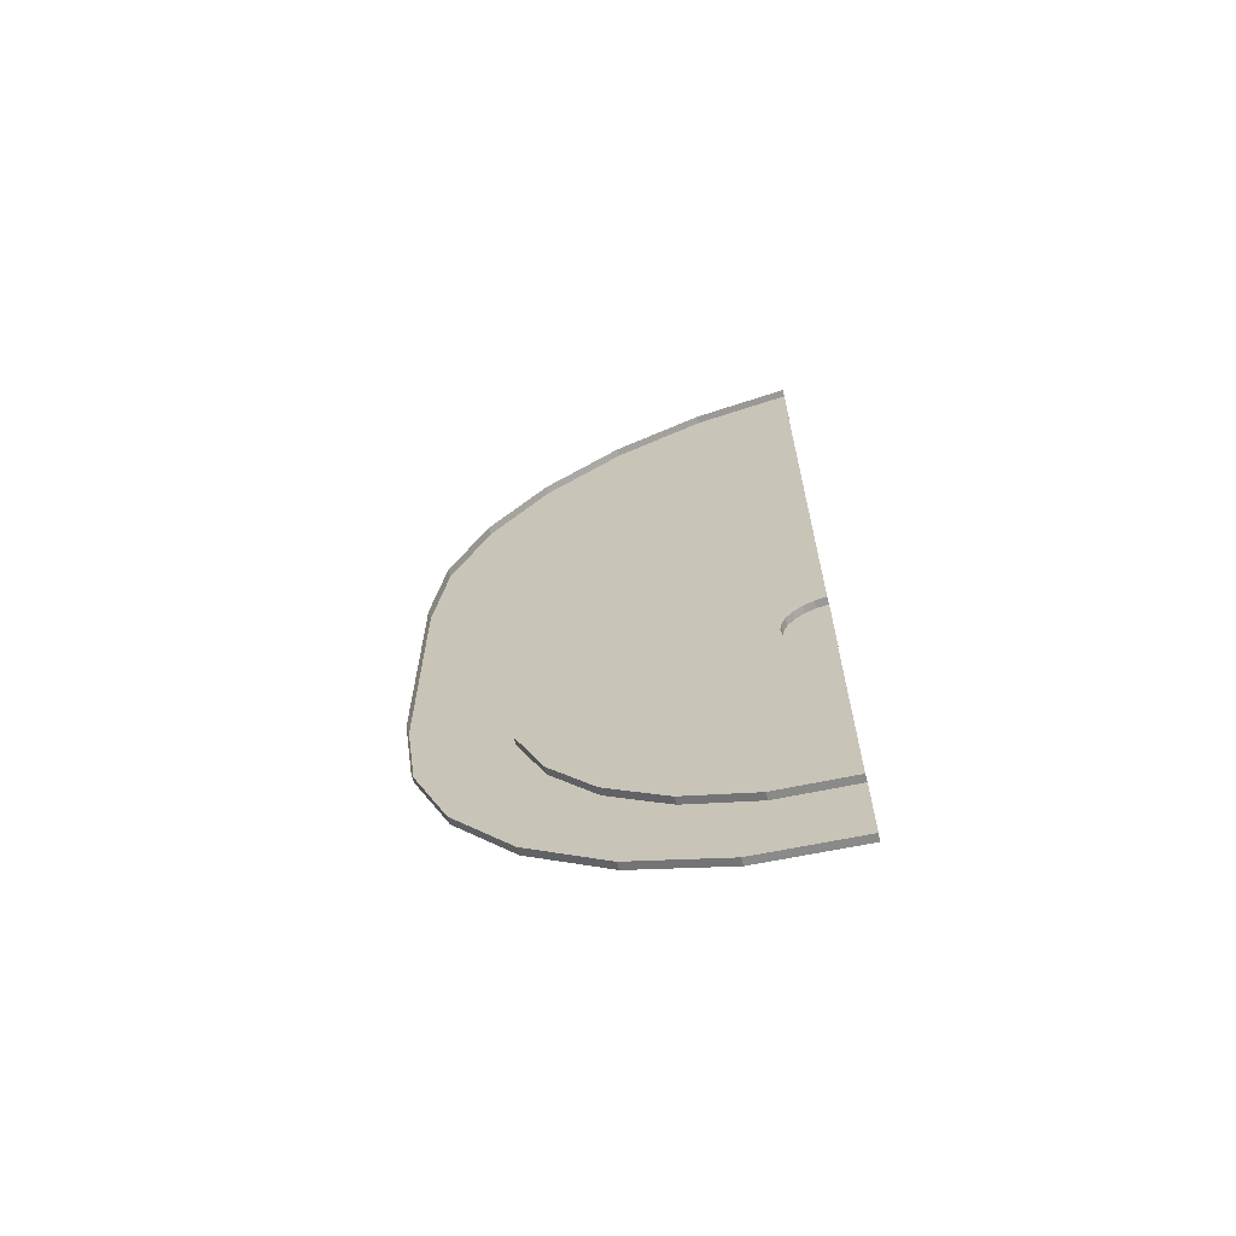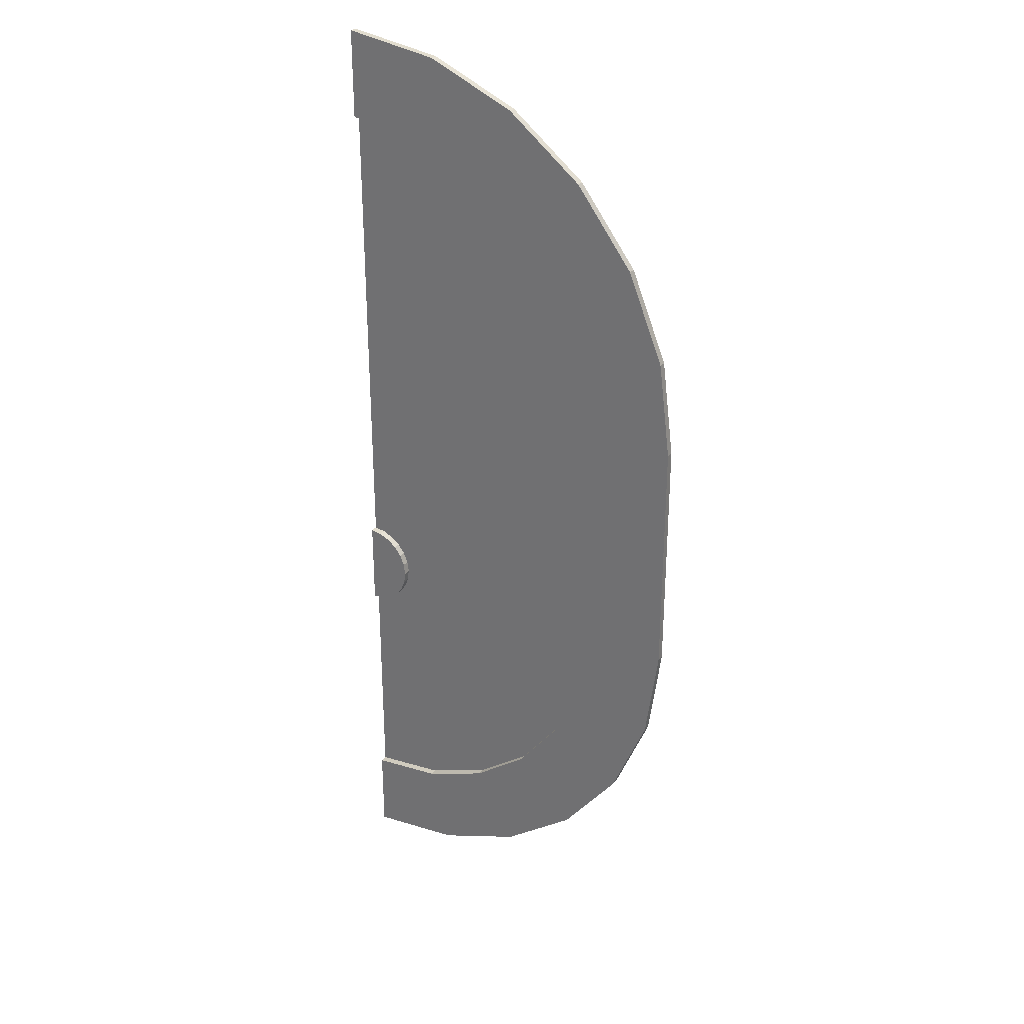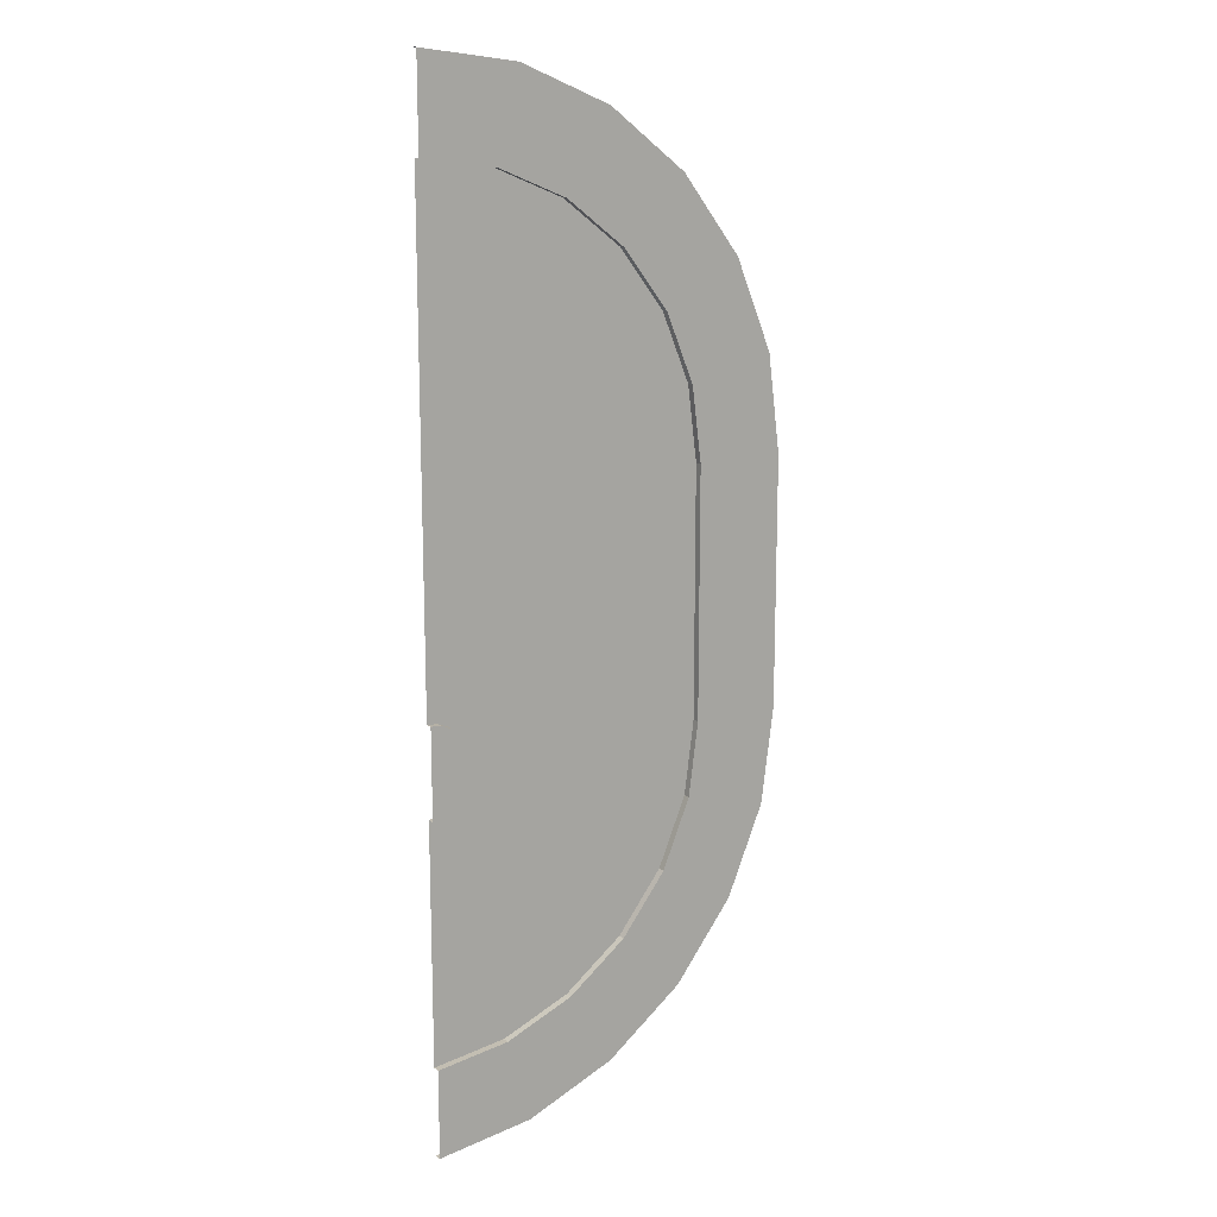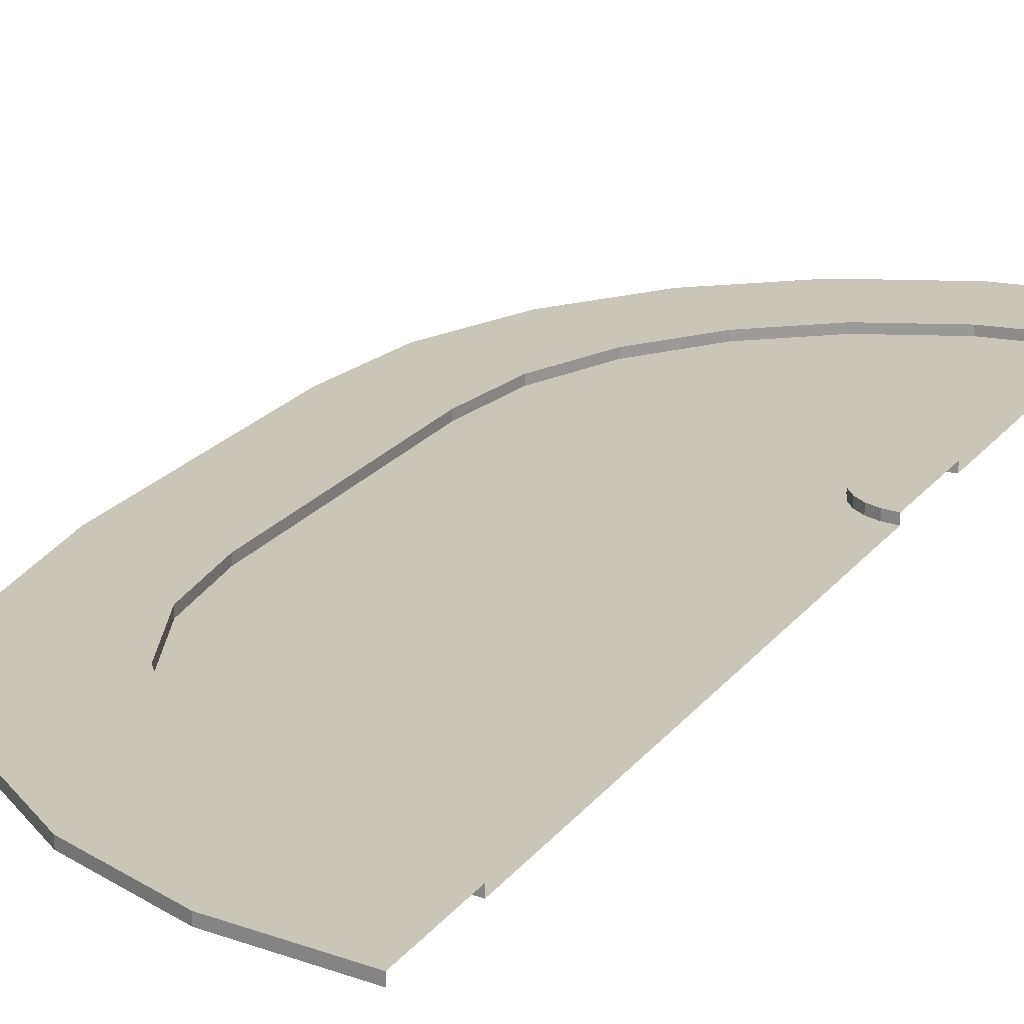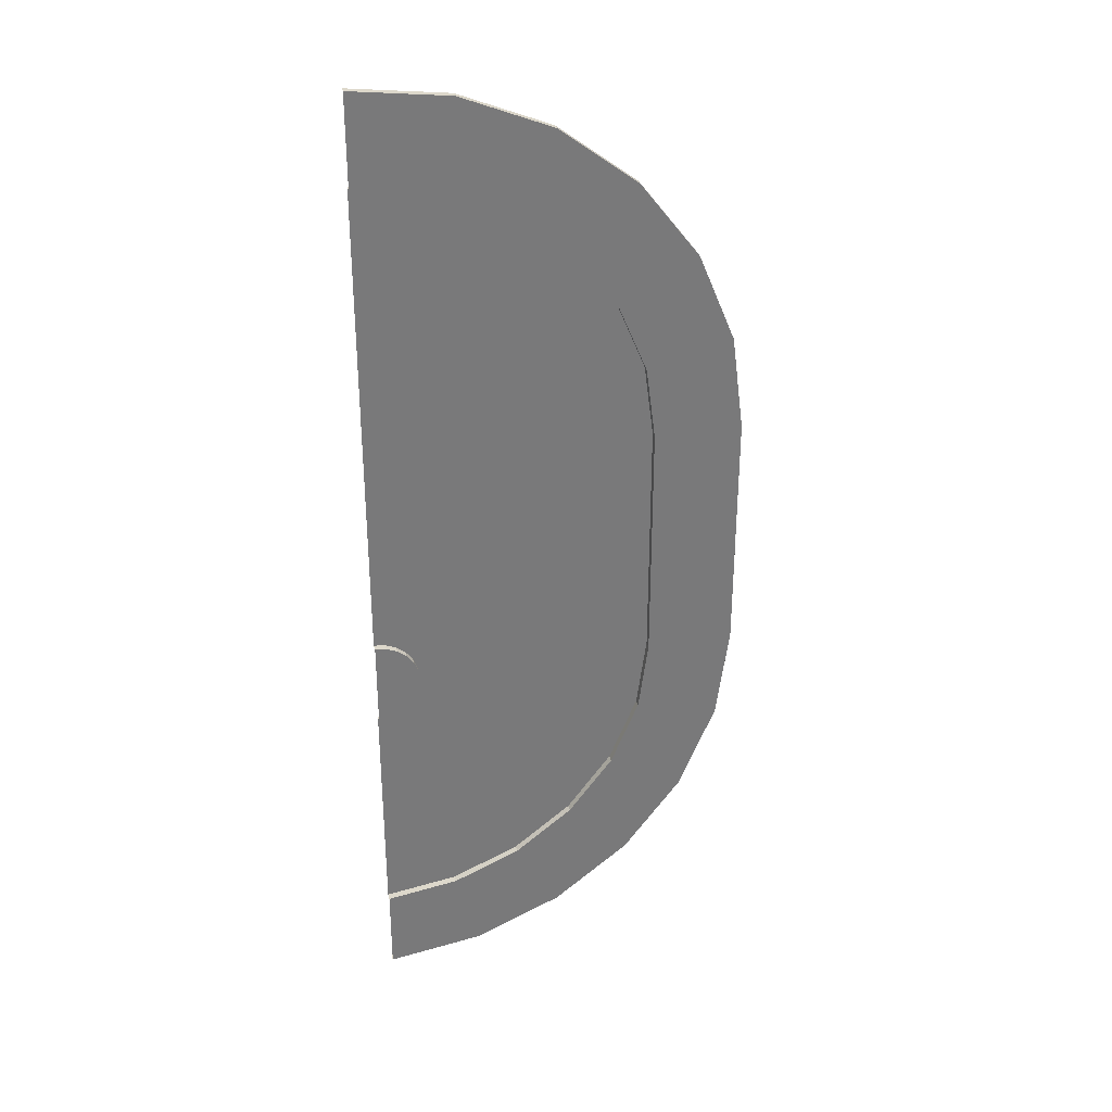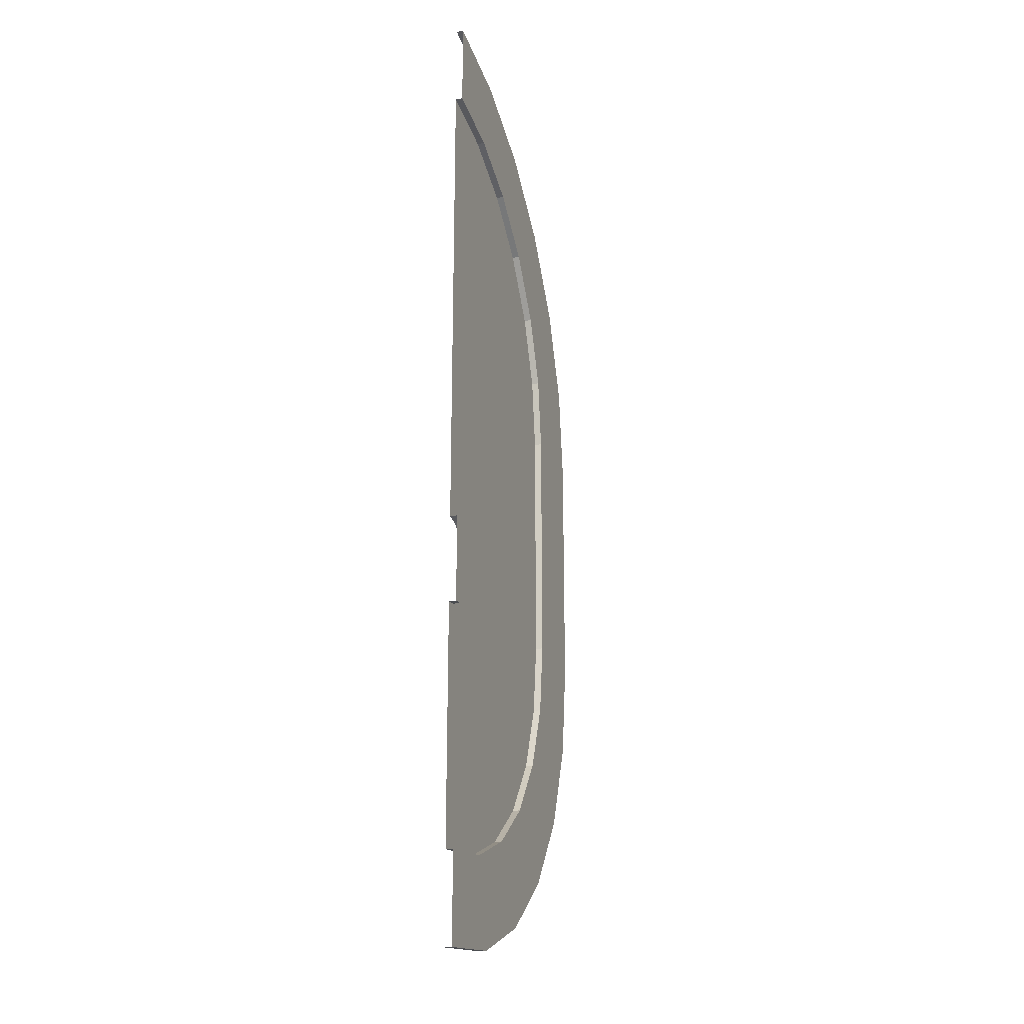
<metadata>
{"format":"obj","ext":"obj","renderer":"f3d","projection":"perspective","resolution":1024,"background":"white","views":[{"elev":-66.6,"azim":-164.2,"up":"+Y"},{"elev":30.0,"azim":32.1,"up":"+Y"},{"elev":14.9,"azim":-32.6,"up":"+Y"},{"elev":20.6,"azim":-154.0,"up":"+Z"},{"elev":32.5,"azim":-14.1,"up":"+Y"},{"elev":-23.0,"azim":-72.2,"up":"+Y"}]}
</metadata>
<code>
o Plane
v 0 -5.614 -0
v 0 -2.311 -0
v 0 -5.614 0.1
v 0 -6.833 0.1
v 0 -6.833 -0
v 0.1578 -2.29 0.1
v 1.328 -6.658 -0
v 1.328 -6.658 0.1
v 1.013 -5.48 0.1
v 0 -2.311 0.1
v 0.1578 -2.29 -0
v 1.013 -5.48 -0
v 0.3048 -2.229 0.1
v 2.566 -6.145 -0
v 2.566 -6.145 0.1
v 1.956 -5.09 0.1
v 0.3048 -2.229 -0
v 1.956 -5.09 -0
v 0.4311 -2.132 0.1
v 3.629 -5.33 -0
v 3.629 -5.33 0.1
v 2.766 -4.468 0.1
v 0.4311 -2.132 -0
v 2.766 -4.468 -0
v 0.5279 -2.006 0.1
v 4.444 -4.267 -0
v 4.444 -4.267 0.1
v 3.388 -3.658 0.1
v 0.5279 -2.006 -0
v 3.388 -3.658 -0
v 0.5888 -1.859 0.1
v 4.957 -3.03 -0
v 4.957 -3.03 0.1
v 3.779 -2.714 0.1
v 0.5888 -1.859 -0
v 3.779 -2.714 -0
v 5.132 -1.701 -0
v 5.132 -1.701 0.1
v 3.912 -1.701 0.1
v 3.912 -1.701 -0
v 0.5888 -1.544 0.1
v 4.957 3.03 -0
v 4.957 3.03 0.1
v 3.779 2.714 0.1
v 0.5888 -1.544 -0
v 3.779 2.714 -0
v 0.5279 -1.397 0.1
v 4.444 4.267 -0
v 4.444 4.267 0.1
v 3.388 3.658 0.1
v 0.5279 -1.397 -0
v 3.388 3.658 -0
v 0.4311 -1.27 0.1
v 3.629 5.33 -0
v 3.629 5.33 0.1
v 2.766 4.468 0.1
v 0.4311 -1.27 -0
v 2.766 4.468 -0
v 0.3048 -1.173 0.1
v 2.566 6.145 -0
v 2.566 6.145 0.1
v 1.956 5.09 0.1
v 0.3048 -1.173 -0
v 1.956 5.09 -0
v 0.1578 -1.113 0.1
v 1.328 6.658 -0
v 1.328 6.658 0.1
v 1.013 5.48 0.1
v 0.1578 -1.113 -0
v 1.013 5.48 -0
v -0 -1.701 0.1
v 0 -1.092 0.1
v -0 6.833 -0
v -0 6.833 0.1
v 0 5.614 0.1
v 0 -1.092 -0
v 0 5.614 -0
v 5.132 1.701 -0
v 5.132 1.701 0.1
v 0.6096 -1.701 0.1
v 3.912 1.701 -0
v 0.6096 -1.701 -0
v 3.912 1.701 0.1
f 1 11 2
f 12 17 11
f 17 24 23
f 23 30 29
f 29 36 35
f 35 40 82
f 81 45 82
f 46 51 45
f 52 57 51
f 58 63 57
f 64 69 63
f 70 76 69
f 82 40 81
f 1 12 11
f 12 18 17
f 17 18 24
f 23 24 30
f 29 30 36
f 35 36 40
f 81 46 45
f 46 52 51
f 52 58 57
f 58 64 63
f 64 70 69
f 70 77 76
f 5 8 4
f 3 12 1
f 10 11 6
f 4 9 3
f 71 10 6
f 8 16 9
f 6 17 13
f 9 18 12
f 7 15 8
f 71 6 13
f 16 24 18
f 14 21 15
f 71 13 19
f 16 21 22
f 13 23 19
f 22 30 24
f 20 27 21
f 71 19 25
f 22 27 28
f 23 25 19
f 28 36 30
f 26 33 27
f 71 25 31
f 27 34 28
f 25 35 31
f 34 40 36
f 32 38 33
f 71 31 80
f 33 39 34
f 31 82 80
f 78 43 79
f 71 80 41
f 79 44 83
f 80 45 41
f 83 46 81
f 71 41 47
f 43 50 44
f 41 51 47
f 44 52 46
f 42 49 43
f 50 55 56
f 47 57 53
f 50 58 52
f 48 55 49
f 71 47 53
f 55 62 56
f 53 63 59
f 56 64 58
f 54 61 55
f 71 53 59
f 61 68 62
f 63 65 59
f 62 70 64
f 60 67 61
f 71 59 65
f 68 74 75
f 65 76 72
f 68 77 70
f 66 74 67
f 71 65 72
f 39 81 40
f 38 83 39
f 37 79 38
f 5 7 8
f 3 9 12
f 10 2 11
f 4 8 9
f 8 15 16
f 6 11 17
f 9 16 18
f 7 14 15
f 16 22 24
f 14 20 21
f 16 15 21
f 13 17 23
f 22 28 30
f 20 26 27
f 22 21 27
f 23 29 25
f 28 34 36
f 26 32 33
f 27 33 34
f 25 29 35
f 34 39 40
f 32 37 38
f 33 38 39
f 31 35 82
f 78 42 43
f 79 43 44
f 80 82 45
f 83 44 46
f 43 49 50
f 41 45 51
f 44 50 52
f 42 48 49
f 50 49 55
f 47 51 57
f 50 56 58
f 48 54 55
f 55 61 62
f 53 57 63
f 56 62 64
f 54 60 61
f 61 67 68
f 63 69 65
f 62 68 70
f 60 66 67
f 68 67 74
f 65 69 76
f 68 75 77
f 66 73 74
f 39 83 81
f 38 79 83
f 37 78 79

</code>
